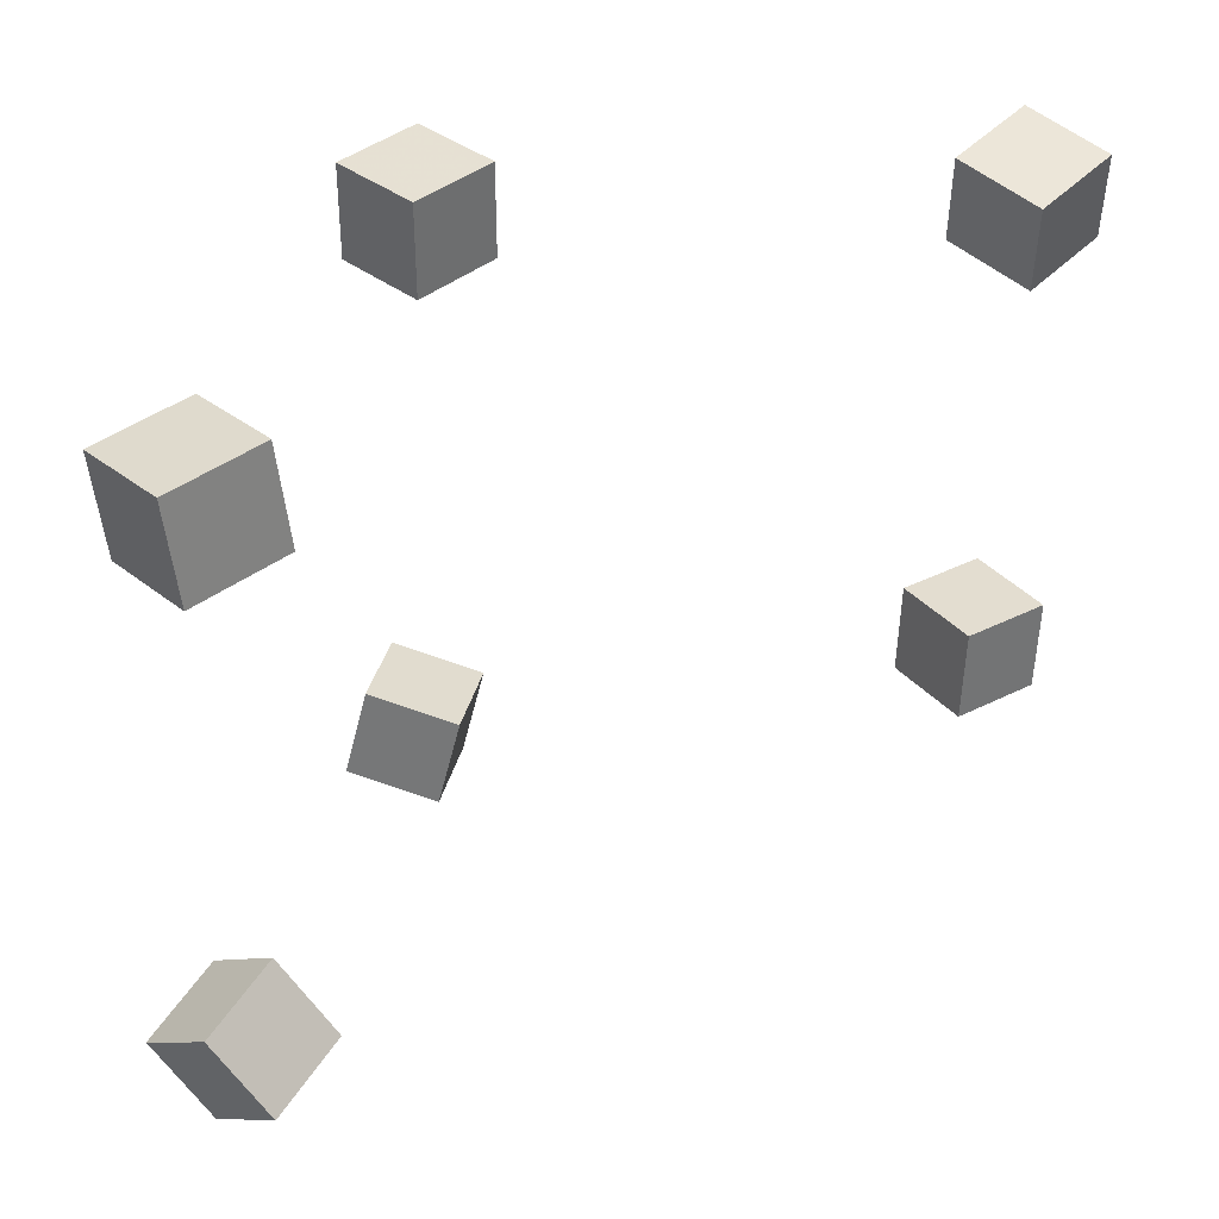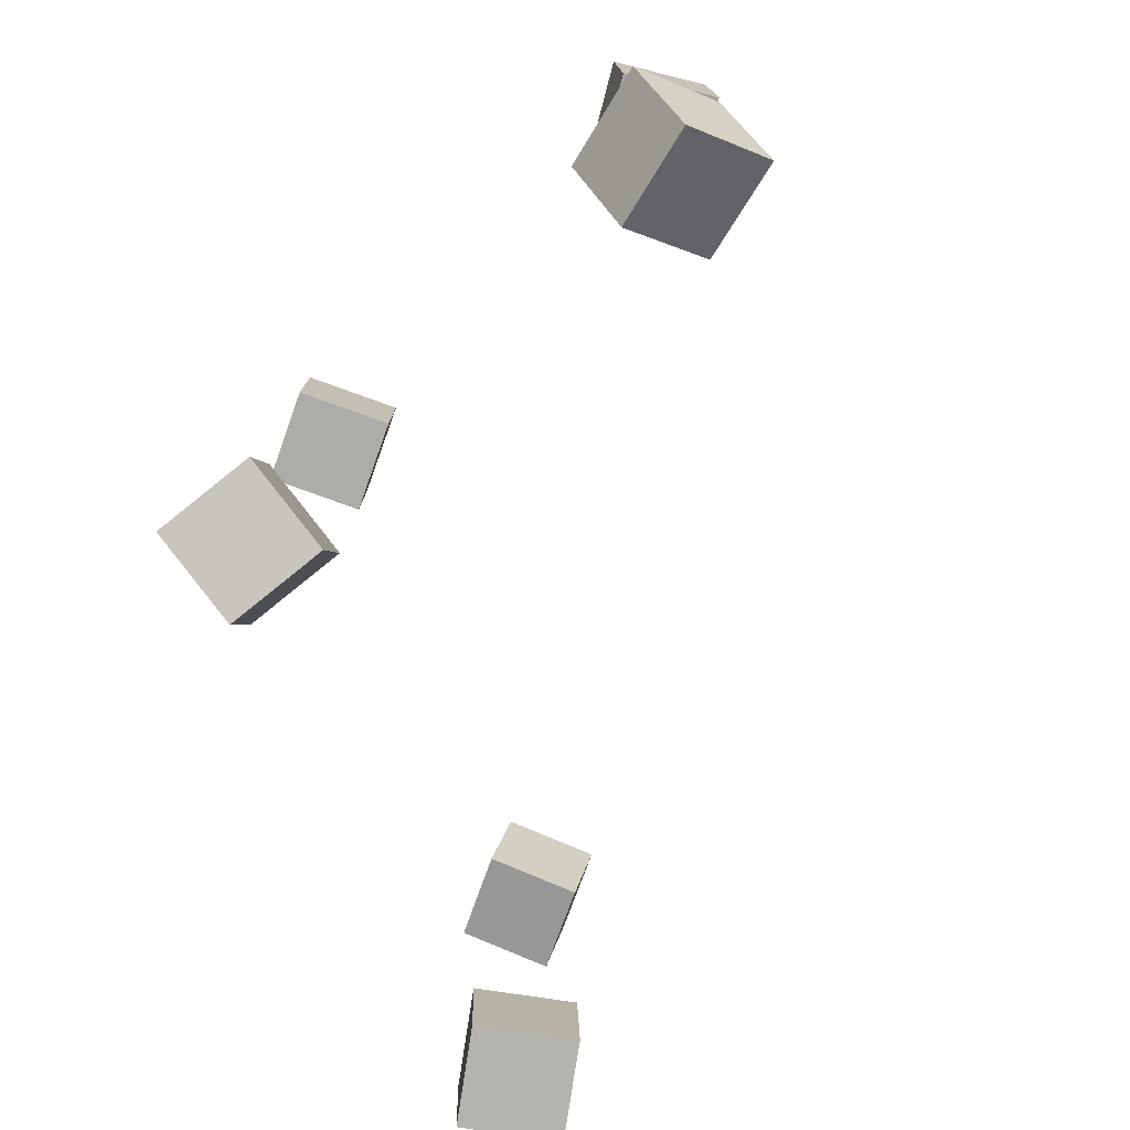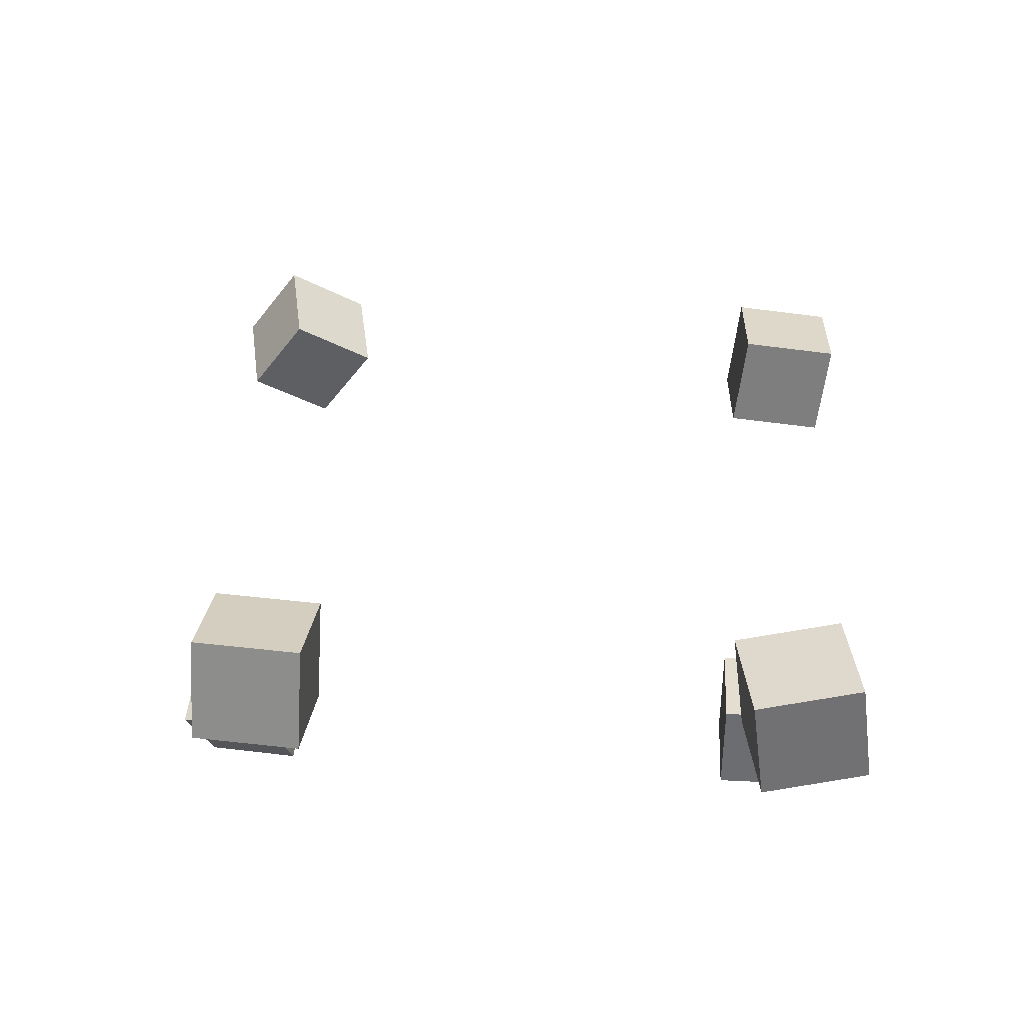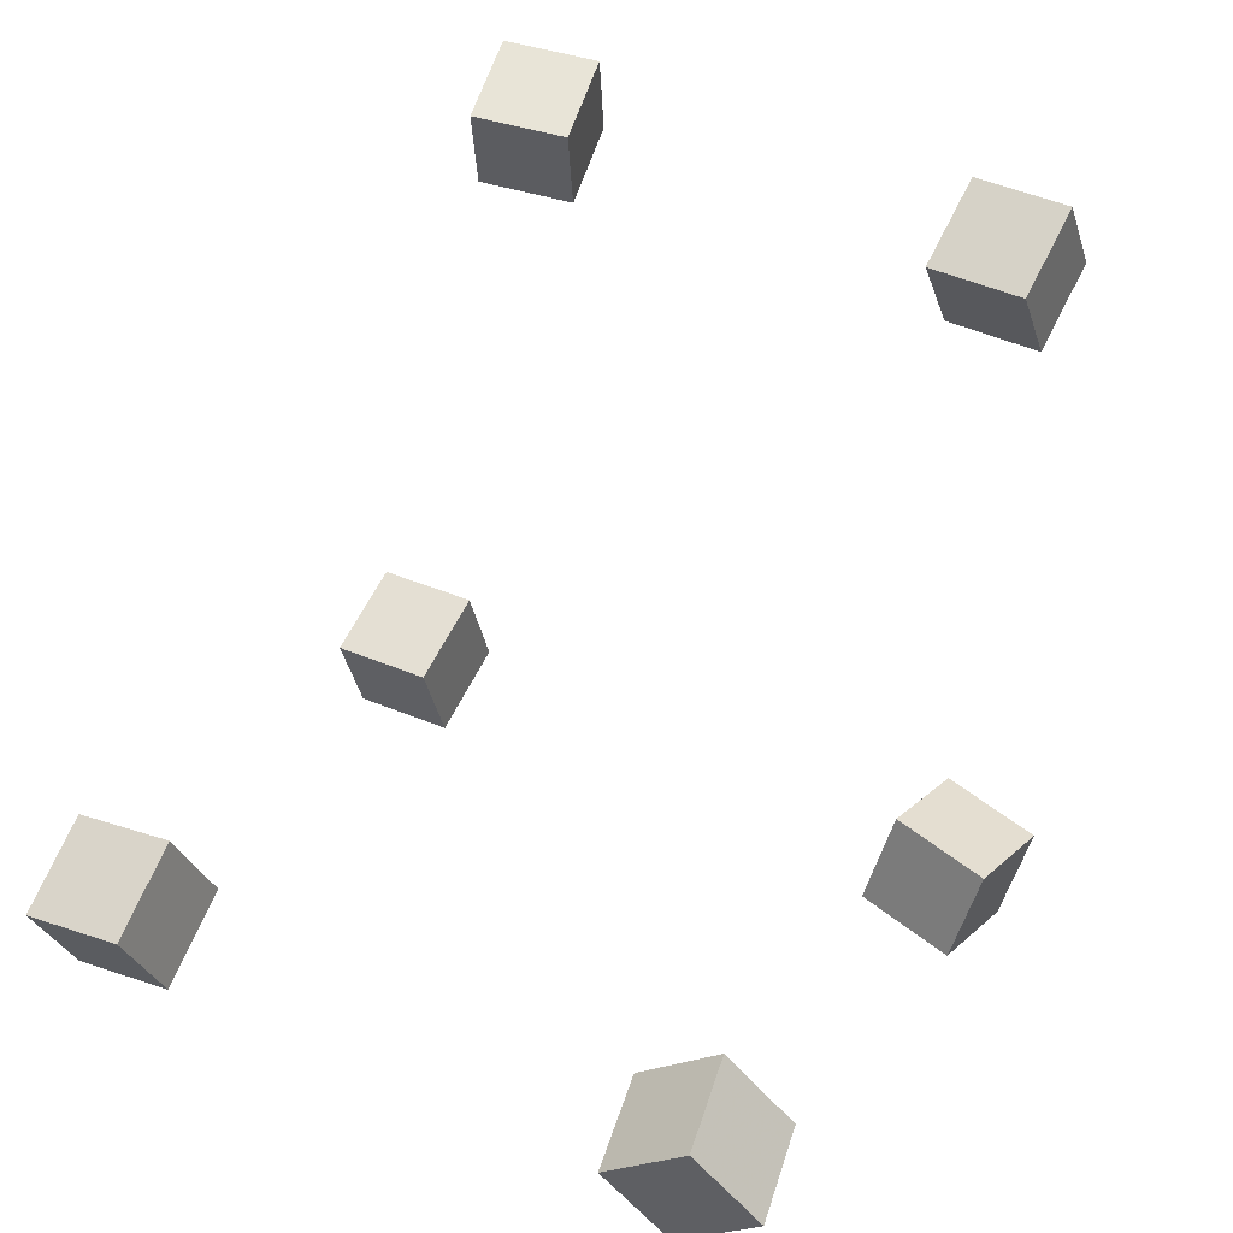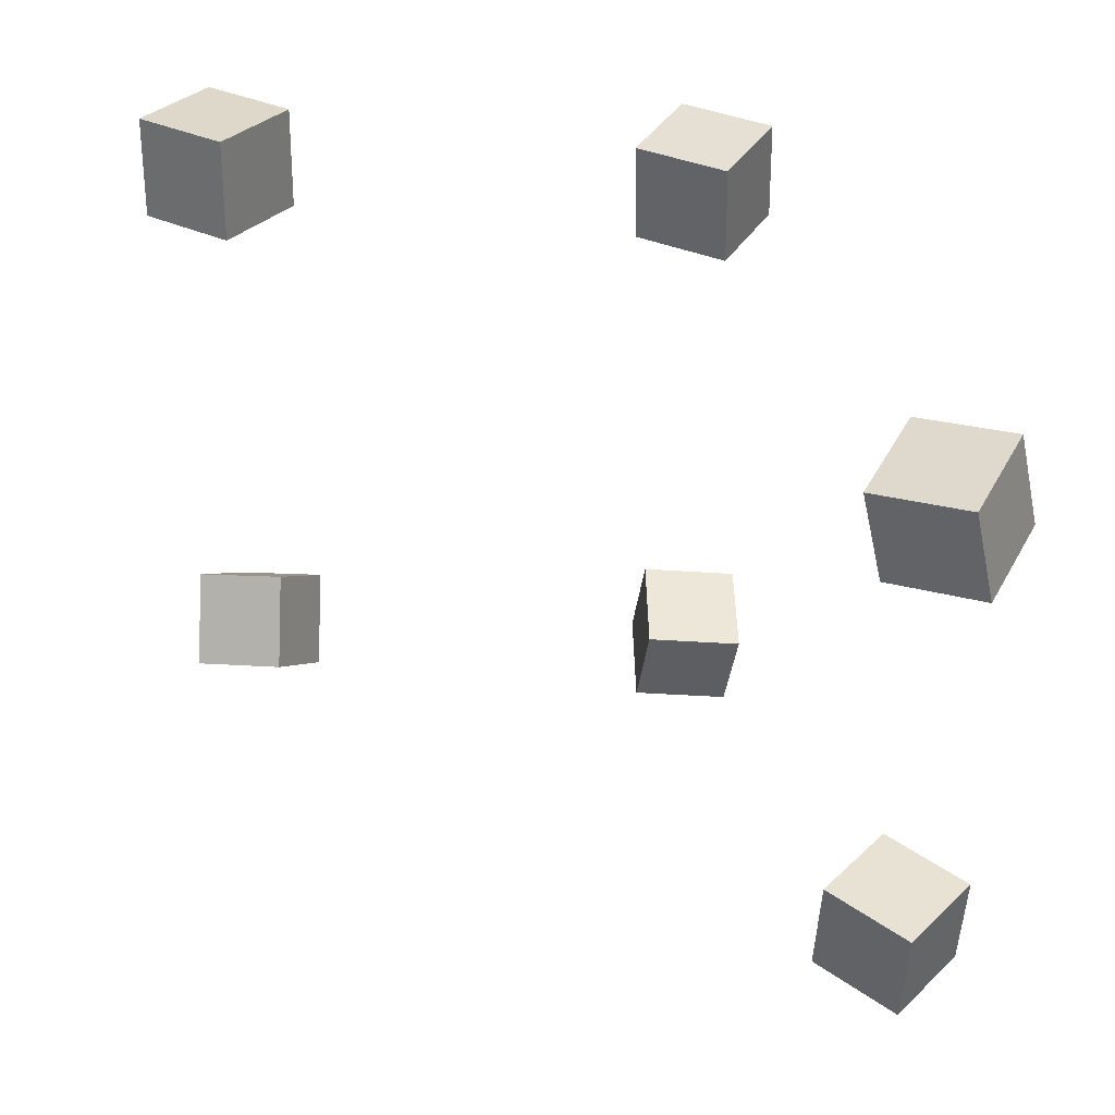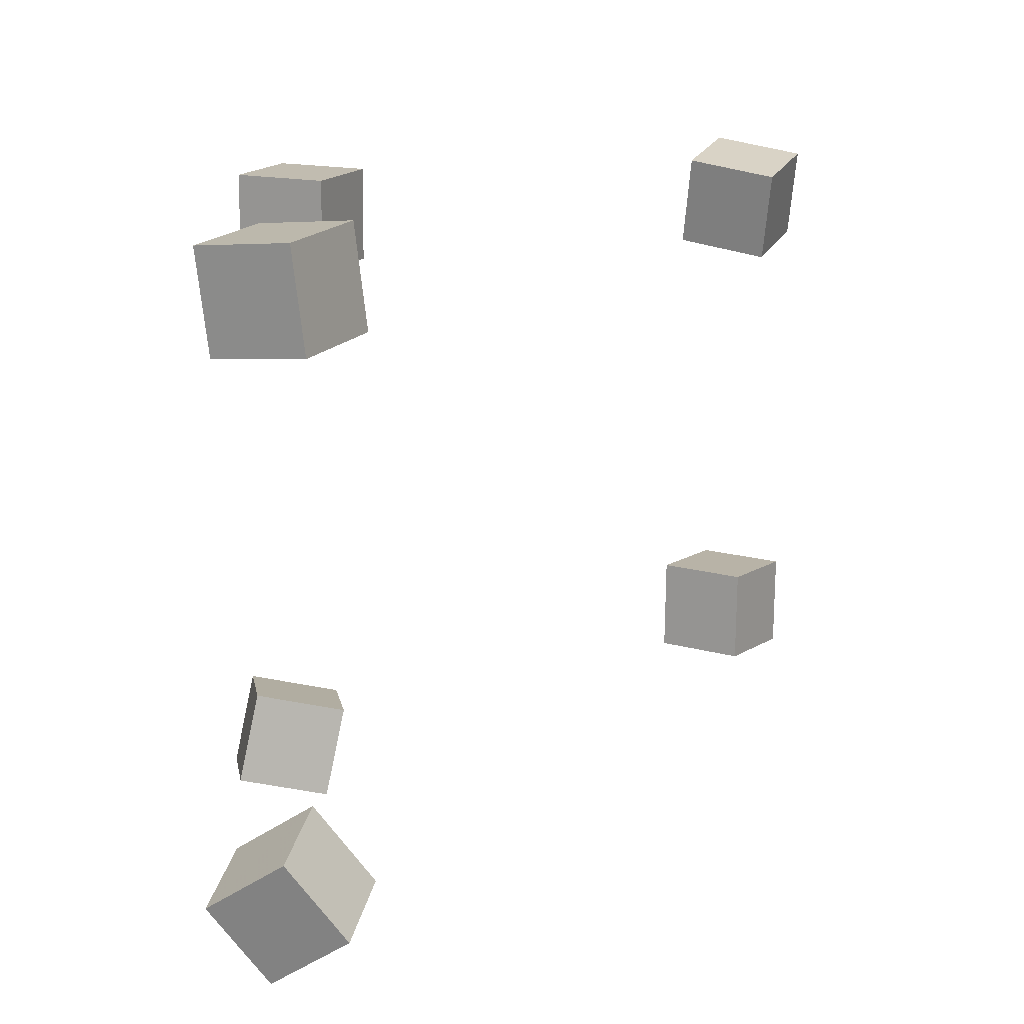
<metadata>
{"format":"obj","ext":"obj","renderer":"f3d","projection":"perspective","resolution":1024,"background":"white","views":[{"elev":37.5,"azim":112.5,"up":"+Z"},{"elev":-77.1,"azim":49.0,"up":"+Z"},{"elev":56.9,"azim":-85.9,"up":"+Y"},{"elev":37.6,"azim":119.2,"up":"+Y"},{"elev":38.0,"azim":-172.3,"up":"+Z"},{"elev":15.5,"azim":91.7,"up":"+Z"}]}
</metadata>
<code>
v -0.2436 0.1717 -0.1429
v -0.2461 0.1724 -0.09356
v -0.2174 0.2135 -0.1421
v -0.2199 0.2141 -0.09279
v -0.2019 0.1455 -0.1404
v -0.2044 0.1462 -0.09108
v -0.1757 0.1872 -0.1396
v -0.1782 0.1879 -0.09032
f 1.0 7.0 5.0
f 1.0 3.0 7.0
f 1.0 4.0 3.0
f 1.0 2.0 4.0
f 3.0 8.0 7.0
f 3.0 4.0 8.0
f 5.0 7.0 8.0
f 5.0 8.0 6.0
f 1.0 5.0 6.0
f 1.0 6.0 2.0
f 2.0 6.0 8.0
f 2.0 8.0 4.0
v -0.2419 0.1744 0.1646
v -0.1968 0.1561 0.1564
v -0.2248 0.2199 0.1572
v -0.1797 0.2016 0.1491
v -0.2521 0.1705 0.1166
v -0.207 0.1522 0.1085
v -0.235 0.2159 0.1093
v -0.1899 0.1977 0.1011
f 9.0 15.0 13.0
f 9.0 11.0 15.0
f 9.0 12.0 11.0
f 9.0 10.0 12.0
f 11.0 16.0 15.0
f 11.0 12.0 16.0
f 13.0 15.0 16.0
f 13.0 16.0 14.0
f 9.0 13.0 14.0
f 9.0 14.0 10.0
f 10.0 14.0 16.0
f 10.0 16.0 12.0
v -0.1073 -0.1066 -0.1818
v -0.1147 -0.0967 -0.1336
v -0.1151 -0.05893 -0.1928
v -0.1226 -0.049 -0.1447
v -0.05859 -0.09734 -0.1762
v -0.06605 -0.08741 -0.128
v -0.06642 -0.04963 -0.1872
v -0.07388 -0.03971 -0.1391
f 17.0 23.0 21.0
f 17.0 19.0 23.0
f 17.0 20.0 19.0
f 17.0 18.0 20.0
f 19.0 24.0 23.0
f 19.0 20.0 24.0
f 21.0 23.0 24.0
f 21.0 24.0 22.0
f 17.0 21.0 22.0
f 17.0 22.0 18.0
f 18.0 22.0 24.0
f 18.0 24.0 20.0
v 0.111 -0.04861 0.1144
v 0.1115 -0.05438 0.165
v 0.134 -0.003201 0.1194
v 0.1344 -0.008966 0.17
v 0.1569 -0.07149 0.1114
v 0.1574 -0.07726 0.162
v 0.1799 -0.02608 0.1164
v 0.1803 -0.03184 0.167
f 25.0 31.0 29.0
f 25.0 27.0 31.0
f 25.0 28.0 27.0
f 25.0 26.0 28.0
f 27.0 32.0 31.0
f 27.0 28.0 32.0
f 29.0 31.0 32.0
f 29.0 32.0 30.0
f 25.0 29.0 30.0
f 25.0 30.0 26.0
f 26.0 30.0 32.0
f 26.0 32.0 28.0
v 0.1624 -0.052 -0.19
v 0.1144 -0.04363 -0.1802
v 0.1749 -0.01297 -0.1622
v 0.1269 -0.004595 -0.1524
v 0.1654 -0.08142 -0.1501
v 0.1174 -0.07305 -0.1403
v 0.1779 -0.04239 -0.1223
v 0.1299 -0.03402 -0.1125
f 33.0 39.0 37.0
f 33.0 35.0 39.0
f 33.0 36.0 35.0
f 33.0 34.0 36.0
f 35.0 40.0 39.0
f 35.0 36.0 40.0
f 37.0 39.0 40.0
f 37.0 40.0 38.0
f 33.0 37.0 38.0
f 33.0 38.0 34.0
f 34.0 38.0 40.0
f 34.0 40.0 36.0
v -0.1244 -0.0732 0.1137
v -0.1236 -0.07278 0.163
v -0.1065 -0.02718 0.113
v -0.1057 -0.02676 0.1624
v -0.07863 -0.091 0.1131
v -0.07785 -0.09058 0.1625
v -0.06073 -0.04498 0.1125
v -0.05995 -0.04456 0.1618
f 41.0 47.0 45.0
f 41.0 43.0 47.0
f 41.0 44.0 43.0
f 41.0 42.0 44.0
f 43.0 48.0 47.0
f 43.0 44.0 48.0
f 45.0 47.0 48.0
f 45.0 48.0 46.0
f 41.0 45.0 46.0
f 41.0 46.0 42.0
f 42.0 46.0 48.0
f 42.0 48.0 44.0

</code>
